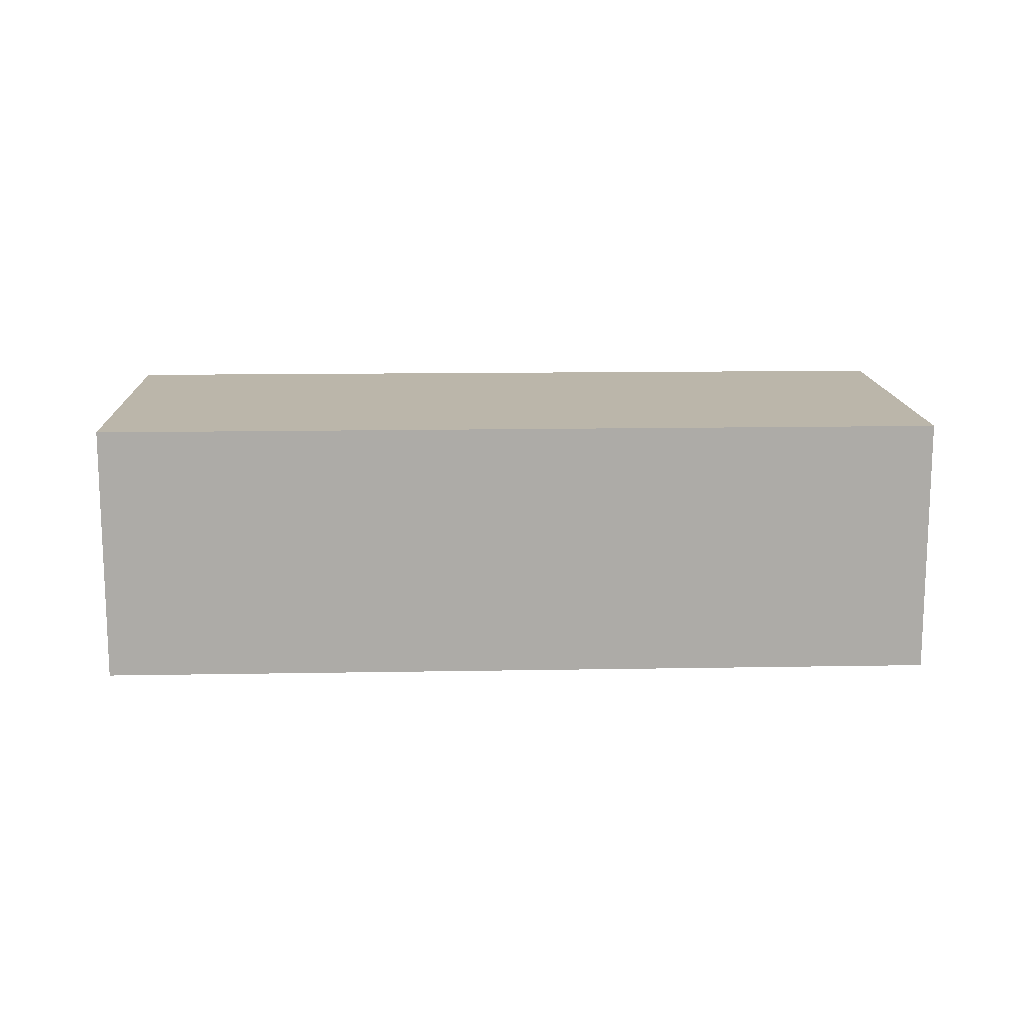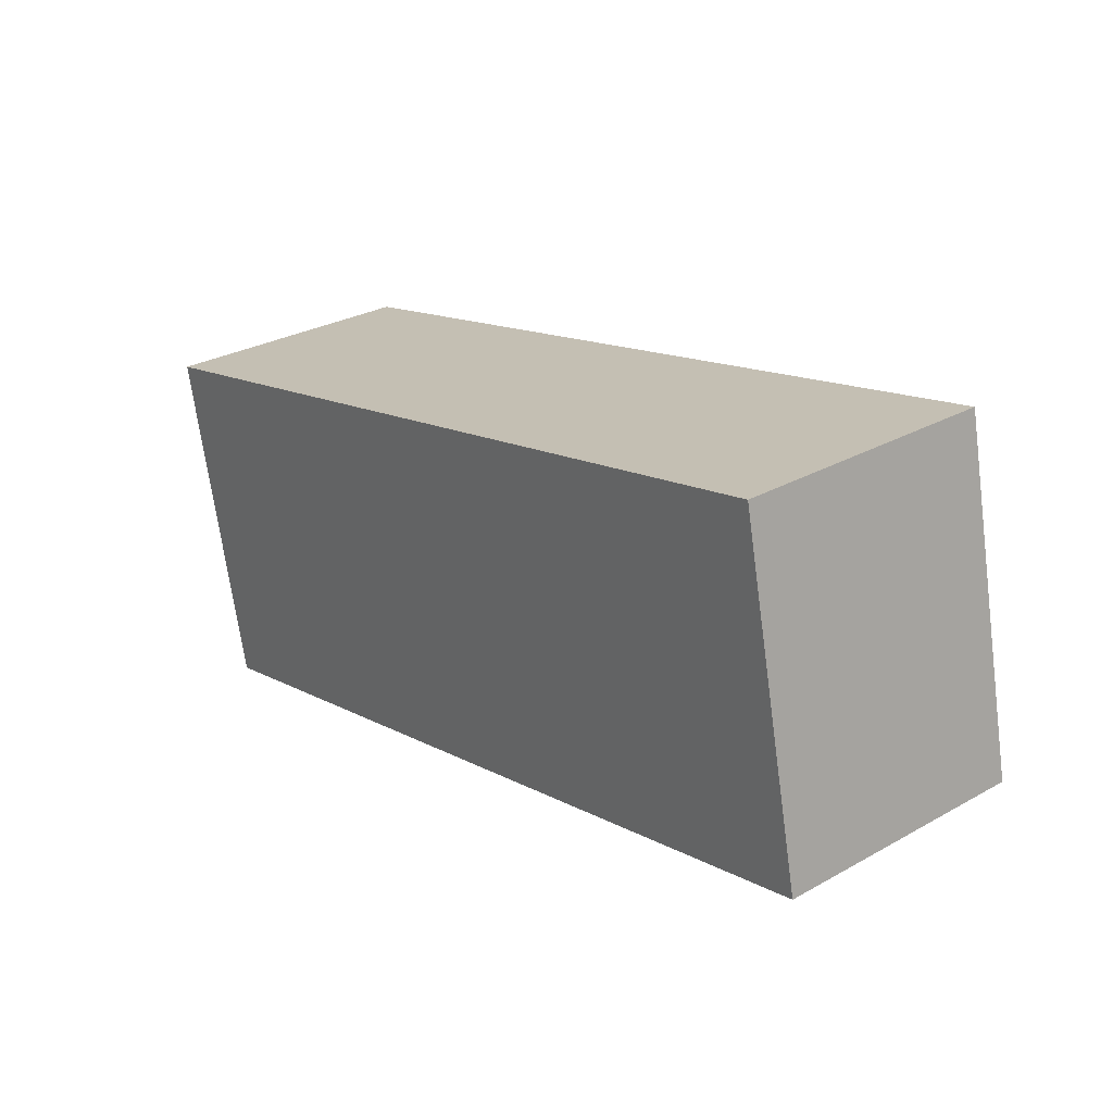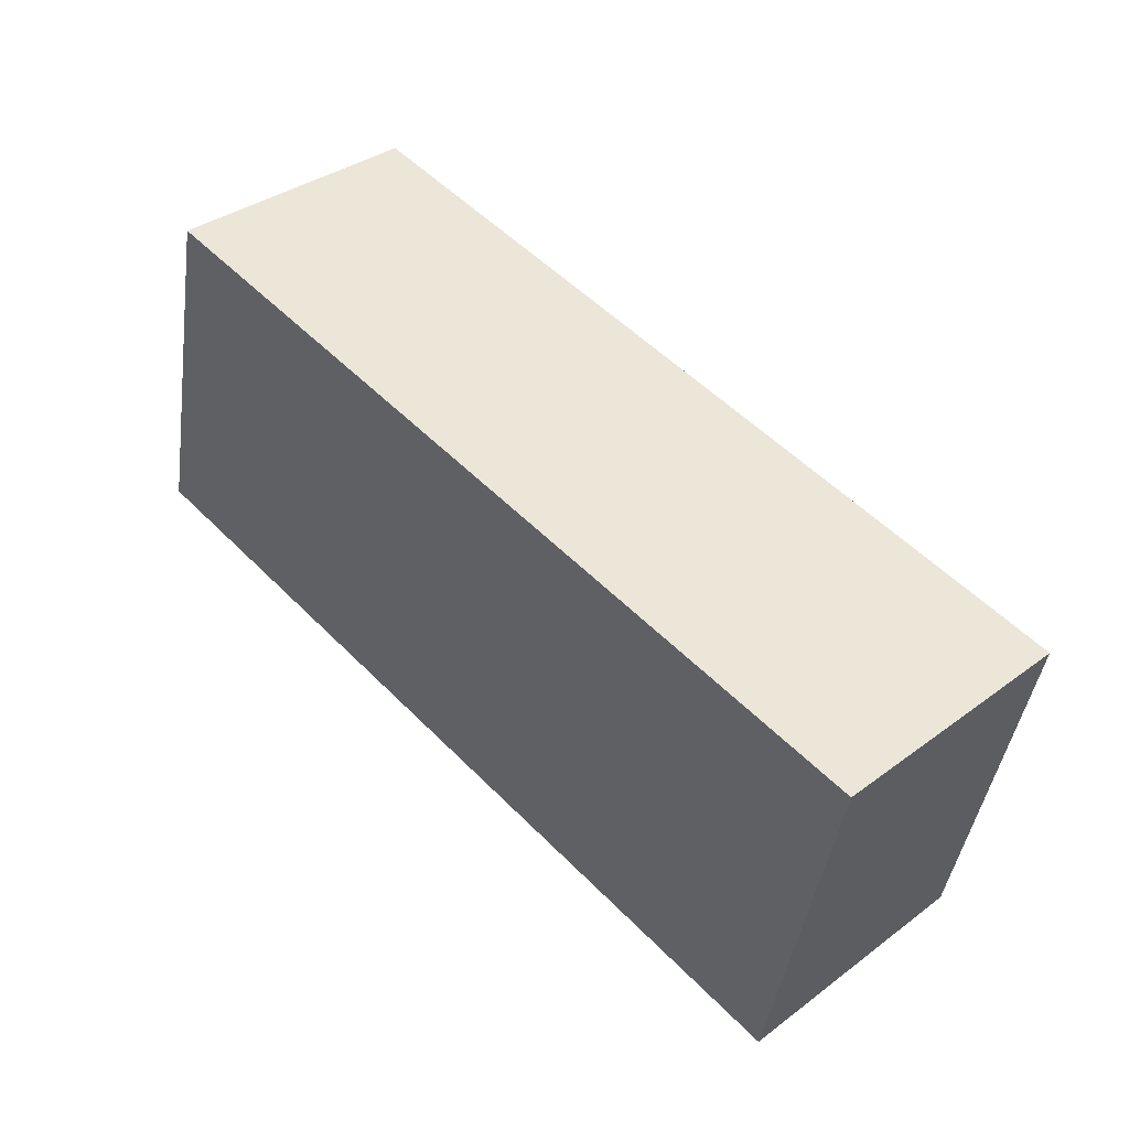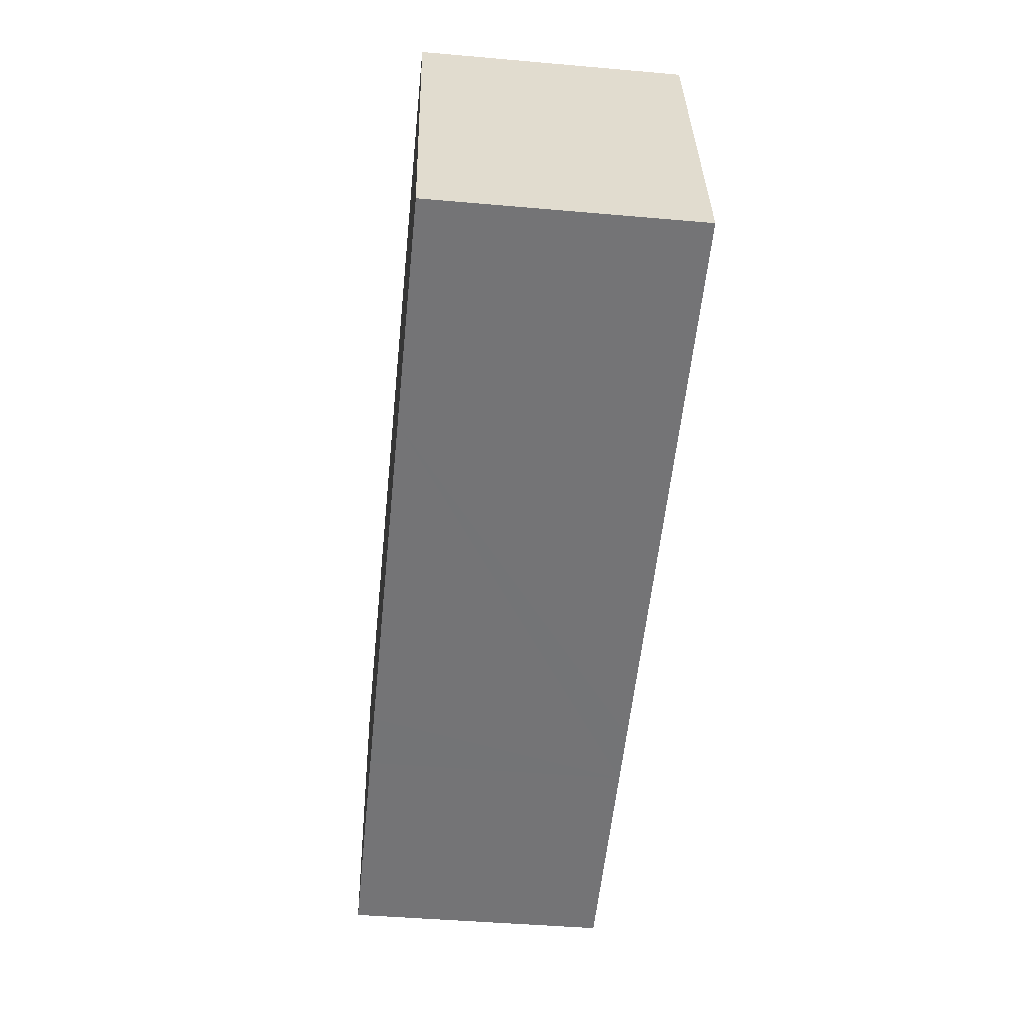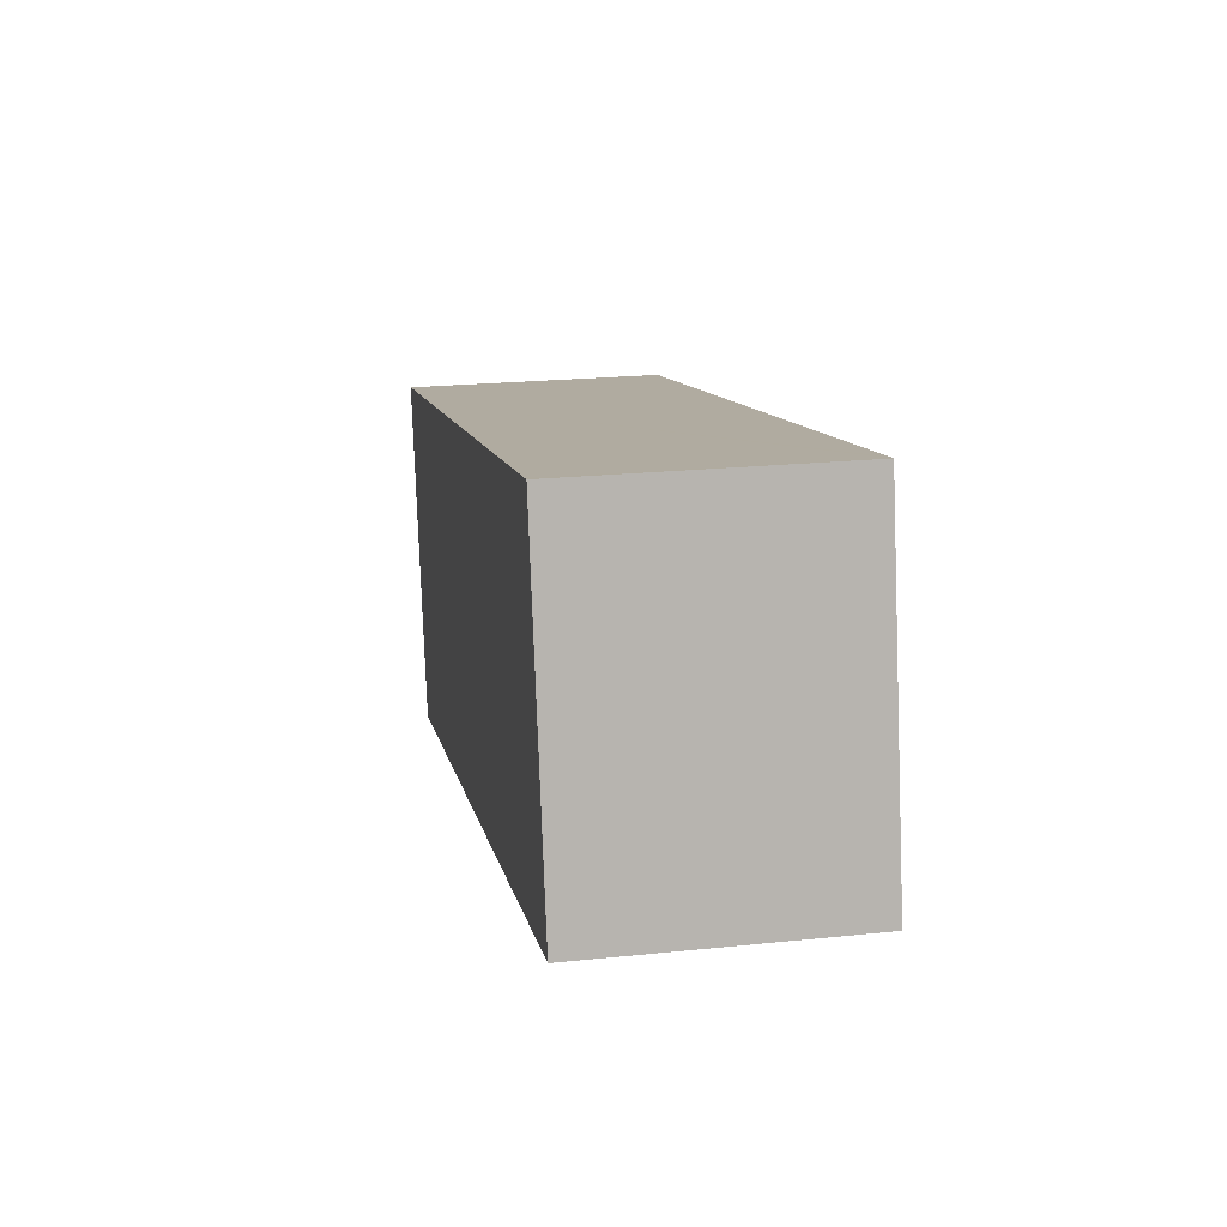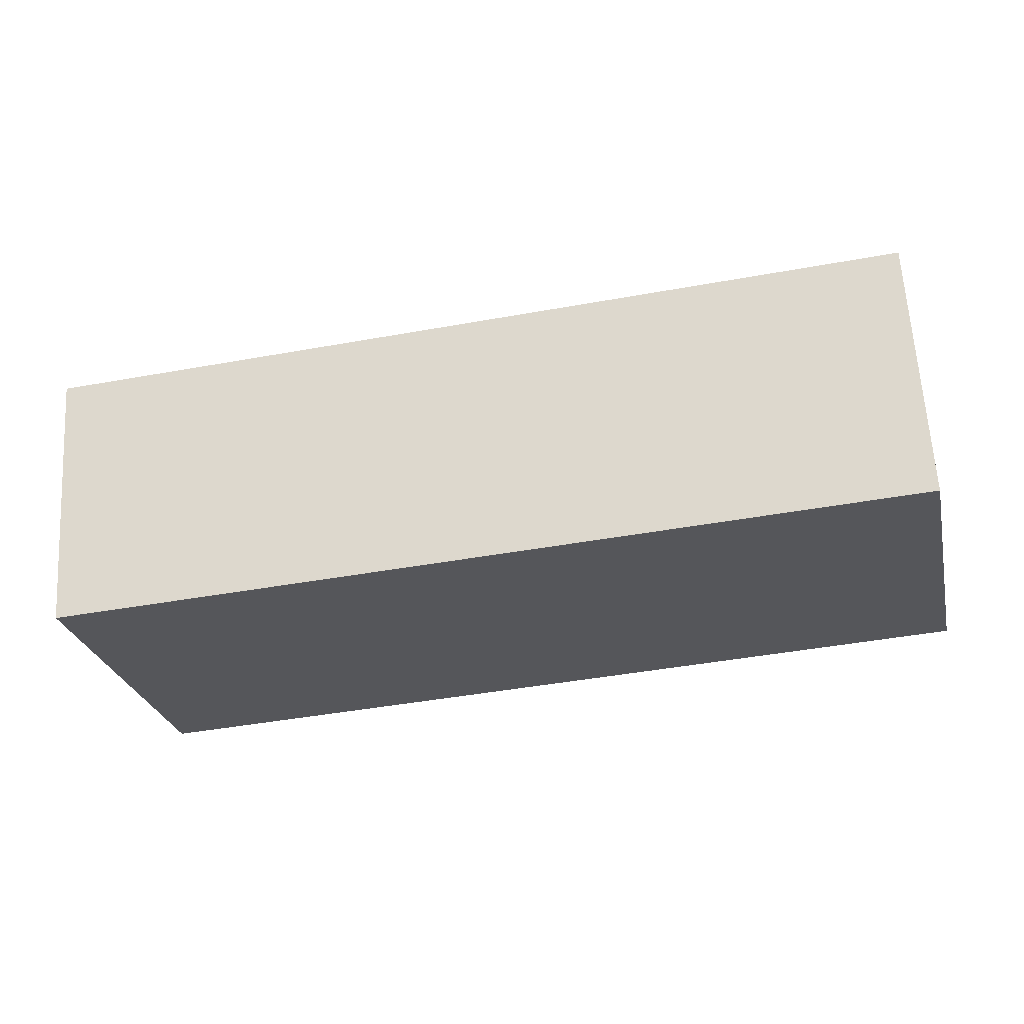
<metadata>
{"format":"obj","ext":"obj","renderer":"f3d","projection":"perspective","resolution":1024,"background":"white","views":[{"elev":13.9,"azim":-170.1,"up":"+Y"},{"elev":29.0,"azim":-129.7,"up":"+Z"},{"elev":36.2,"azim":46.0,"up":"+Z"},{"elev":-44.0,"azim":-95.9,"up":"+Z"},{"elev":21.8,"azim":-100.3,"up":"+Z"},{"elev":63.5,"azim":176.6,"up":"+Z"}]}
</metadata>
<code>
v  0.744 9.684 3.444
v  8.26 9.684 -1.784
v  0 9.684 5.93e-16
v  17.34 9.684 -3.745
v  21.1 9.684 -4.557
v  23.26 9.684 -5.022
v  31.27 9.684 -6.752
v  33.98 9.684 5.912
v  2.657 9.684 12.29
v  3.103 9.684 12.44
v  2.706 9.684 12.52
v  26.19 9.684 7.559
v  33.98 -3.62e-16 5.912
v  31.27 4.134e-16 -6.752
v  23.26 3.075e-16 -5.022
v  21.1 2.79e-16 -4.557
v  17.34 2.293e-16 -3.745
v  8.26 1.092e-16 -1.784
v  0 0 0
v  0.744 -2.109e-16 3.444
v  2.657 -7.528e-16 12.29
v  2.706 -7.667e-16 12.52
v  3.103 -7.615e-16 12.44
v  26.19 -4.629e-16 7.559
g defaultobject
f 1 2 3
f 2 1 4
f 4 1 5
f 5 1 6
f 6 1 7
f 7 1 8
f 8 1 9
f 8 9 10
f 10 9 11
f 8 10 12
f 13 7 8
f 7 13 14
f 14 6 7
f 6 14 15
f 6 15 5
f 5 15 4
f 4 15 2
f 2 15 16
f 2 16 17
f 2 17 18
f 2 18 3
f 3 18 19
f 19 1 3
f 1 19 9
f 9 19 20
f 9 20 21
f 9 21 11
f 11 21 22
f 22 10 11
f 10 22 12
f 12 22 23
f 12 23 24
f 12 24 8
f 8 24 13
f 18 20 19
f 20 18 21
f 21 18 23
f 23 18 24
f 24 18 17
f 24 17 16
f 24 16 15
f 24 15 14
f 24 14 13
f 23 22 21

</code>
